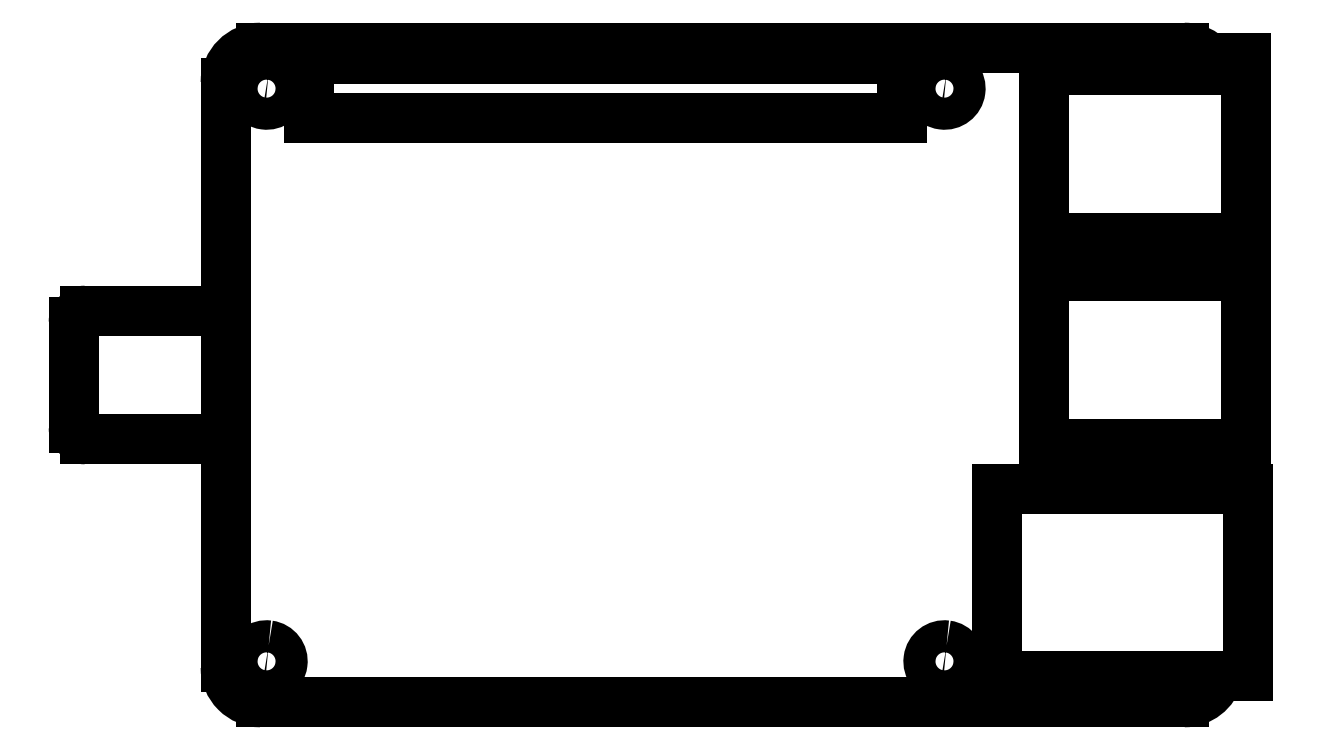
<metadata>
{"format":"dxf","ext":"dxf","renderer":"ezdxf+matplotlib","layout":"modelspace","background":"white","min_lineweight":24,"dpi":150}
</metadata>
<code>
0
SECTION
2
ENTITIES
0
LINE
8
Shape2DView
10
49.5
20
3.5
30
0
11
-29.5
21
3.5
31
0
0
ELLIPSE
8
Shape2DView
10
49.5
20
0.5
30
0
11
0.3914
21
2.974
31
0
40
1
41
-1.068
42
-6.152
0
ELLIPSE
8
Shape2DView
10
-29.5
20
0.5
30
0
11
0.3914
21
2.974
31
0
40
1
41
-6.152
42
-4.582
0
LINE
8
Shape2DView
10
-32.5
20
0.5
30
0
11
-32.5
21
-49.5
31
0
0
ELLIPSE
8
Shape2DView
10
-29.5
20
-49.5
30
0
11
0.3914
21
2.974
31
0
40
1
41
-4.582
42
-3.011
0
LINE
8
Shape2DView
10
-29.5
20
-52.5
30
0
11
49.5
21
-52.5
31
0
0
ELLIPSE
8
Shape2DView
10
49.5
20
-49.5
30
0
11
0.3914
21
2.974
31
0
40
1
41
-3.011
42
-1.693
0
LINE
8
Shape2DView
10
33.5
20
-50.25
30
0
11
33.5
21
-50.25
31
0
0
LINE
8
Shape2DView
10
33.5
20
-34.25
30
0
11
33.5
21
-50.25
31
0
0
LINE
8
Shape2DView
10
52.5
20
-34.25
30
0
11
33.5
21
-34.25
31
0
0
LINE
8
Shape2DView
10
52.5
20
-34.25
30
0
11
52.5
21
-30.37
31
0
0
LINE
8
Shape2DView
10
37.55
20
-30.37
30
0
11
37.55
21
-30.37
31
0
0
LINE
8
Shape2DView
10
37.55
20
-16.04
30
0
11
37.55
21
-30.37
31
0
0
LINE
8
Shape2DView
10
52.5
20
-16.04
30
0
11
37.55
21
-16.04
31
0
0
LINE
8
Shape2DView
10
52.5
20
-16.04
30
0
11
52.5
21
-12.74
31
0
0
LINE
8
Shape2DView
10
37.55
20
-12.74
30
0
11
37.55
21
-12.74
31
0
0
LINE
8
Shape2DView
10
37.55
20
1.59
30
0
11
37.55
21
-12.74
31
0
0
LINE
8
Shape2DView
10
52.3
20
1.59
30
0
11
37.55
21
1.59
31
0
0
ELLIPSE
8
Shape2DView
10
29
20
8.809e-13
30
0
11
0.1794
21
1.363
31
0
40
1
41
0
42
6.283
0
ELLIPSE
8
Shape2DView
10
29
20
-49
30
0
11
0.1794
21
1.363
31
0
40
1
41
0
42
6.283
0
LINE
8
Shape2DView
10
-25.35
20
2.5
30
0
11
25.35
21
2.5
31
0
0
LINE
8
Shape2DView
10
-25.35
20
-2.5
30
0
11
-25.35
21
-2.5
31
0
0
LINE
8
Shape2DView
10
-25.35
20
-2.5
30
0
11
-25.35
21
2.5
31
0
0
ELLIPSE
8
Shape2DView
10
-29
20
-8.809e-13
30
0
11
0.1794
21
1.363
31
0
40
1
41
0
42
6.283
0
ELLIPSE
8
Shape2DView
10
-29
20
-49
30
0
11
0.1794
21
1.363
31
0
40
1
41
0
42
6.283
0
LINE
8
Shape2DView
10
-32.5
20
-19
30
0
11
-32.5
21
-30
31
0
0
LINE
8
Shape2DView
10
33.5
20
-50.25
30
0
11
54.97
21
-50.25
31
0
0
LINE
8
Shape2DView
10
33.5
20
-34.25
30
0
11
33.5
21
-50.25
31
0
0
LINE
8
Shape2DView
10
54.97
20
-34.25
30
0
11
33.5
21
-34.25
31
0
0
LINE
8
Shape2DView
10
37.55
20
-30.37
30
0
11
53.81
21
-30.37
31
0
0
LINE
8
Shape2DView
10
37.55
20
-16.04
30
0
11
37.55
21
-30.37
31
0
0
LINE
8
Shape2DView
10
53.81
20
-16.04
30
0
11
37.55
21
-16.04
31
0
0
LINE
8
Shape2DView
10
37.55
20
-12.74
30
0
11
53.81
21
-12.74
31
0
0
LINE
8
Shape2DView
10
37.55
20
1.59
30
0
11
37.55
21
-12.74
31
0
0
LINE
8
Shape2DView
10
53.81
20
1.59
30
0
11
37.55
21
1.59
31
0
0
LINE
8
Shape2DView
10
25.35
20
2.5
30
0
11
25.35
21
-2.5
31
0
0
LINE
8
Shape2DView
10
-25.35
20
2.5
30
0
11
25.35
21
2.5
31
0
0
LINE
8
Shape2DView
10
25.35
20
-2.5
30
0
11
-25.35
21
-2.5
31
0
0
LINE
8
Shape2DView
10
-25.35
20
-2.5
30
0
11
-25.35
21
2.5
31
0
0
LINE
8
Shape2DView
10
-32.5
20
-19
30
0
11
-44.5
21
-19
31
0
0
LINE
8
Shape2DView
10
-44.5
20
-30
30
0
11
-32.5
21
-30
31
0
0
LINE
8
Shape2DView
10
53.81
20
-13.74
30
0
11
53.81
21
-12.74
31
0
0
LINE
8
Shape2DView
10
54.81
20
-13.74
30
0
11
53.81
21
-13.74
31
0
0
LINE
8
Shape2DView
10
54.81
20
2.59
30
0
11
54.81
21
-13.74
31
0
0
LINE
8
Shape2DView
10
53.81
20
2.59
30
0
11
54.81
21
2.59
31
0
0
LINE
8
Shape2DView
10
53.81
20
1.59
30
0
11
53.81
21
2.59
31
0
0
LINE
8
Shape2DView
10
-45.5
20
-20
30
0
11
-45.5
21
-29
31
0
0
ELLIPSE
8
Shape2DView
10
-44.5
20
-29
30
0
11
0.1305
21
0.9915
31
0
40
1
41
-4.582
42
-3.011
0
ELLIPSE
8
Shape2DView
10
-44.5
20
-20
30
0
11
0.1305
21
0.9915
31
0
40
1
41
-6.152
42
-4.582
0
LINE
8
Shape2DView
10
54.97
20
-50.25
30
0
11
54.97
21
-34.25
31
0
0
LINE
8
Shape2DView
10
53.81
20
-31.37
30
0
11
53.81
21
-30.37
31
0
0
LINE
8
Shape2DView
10
54.81
20
-31.37
30
0
11
53.81
21
-31.37
31
0
0
LINE
8
Shape2DView
10
54.81
20
-15.04
30
0
11
54.81
21
-31.37
31
0
0
LINE
8
Shape2DView
10
53.81
20
-15.04
30
0
11
54.81
21
-15.04
31
0
0
LINE
8
Shape2DView
10
53.81
20
-16.04
30
0
11
53.81
21
-15.04
31
0
0
ENDSEC
0
EOF

</code>
